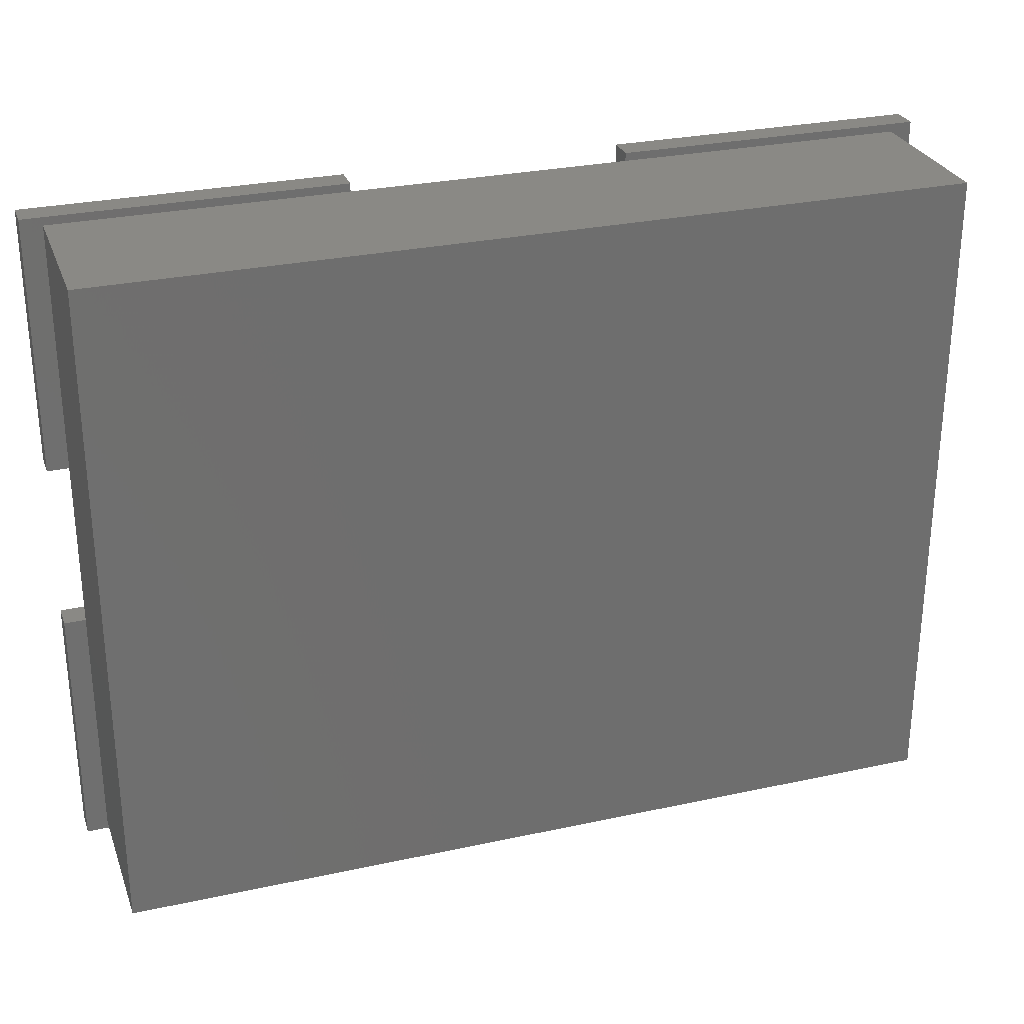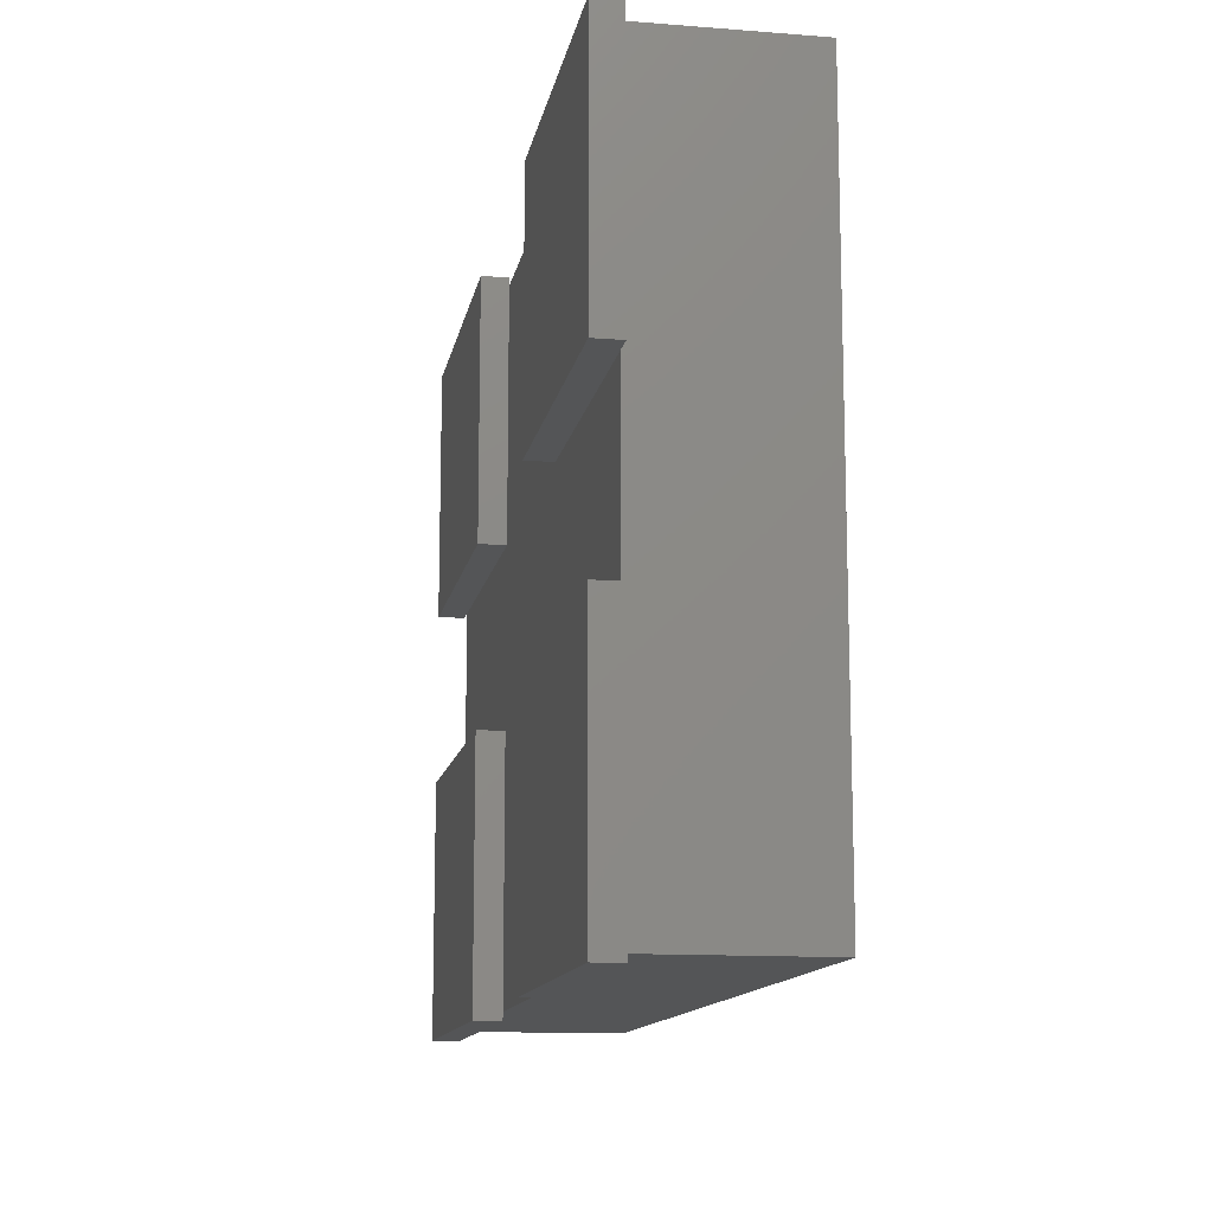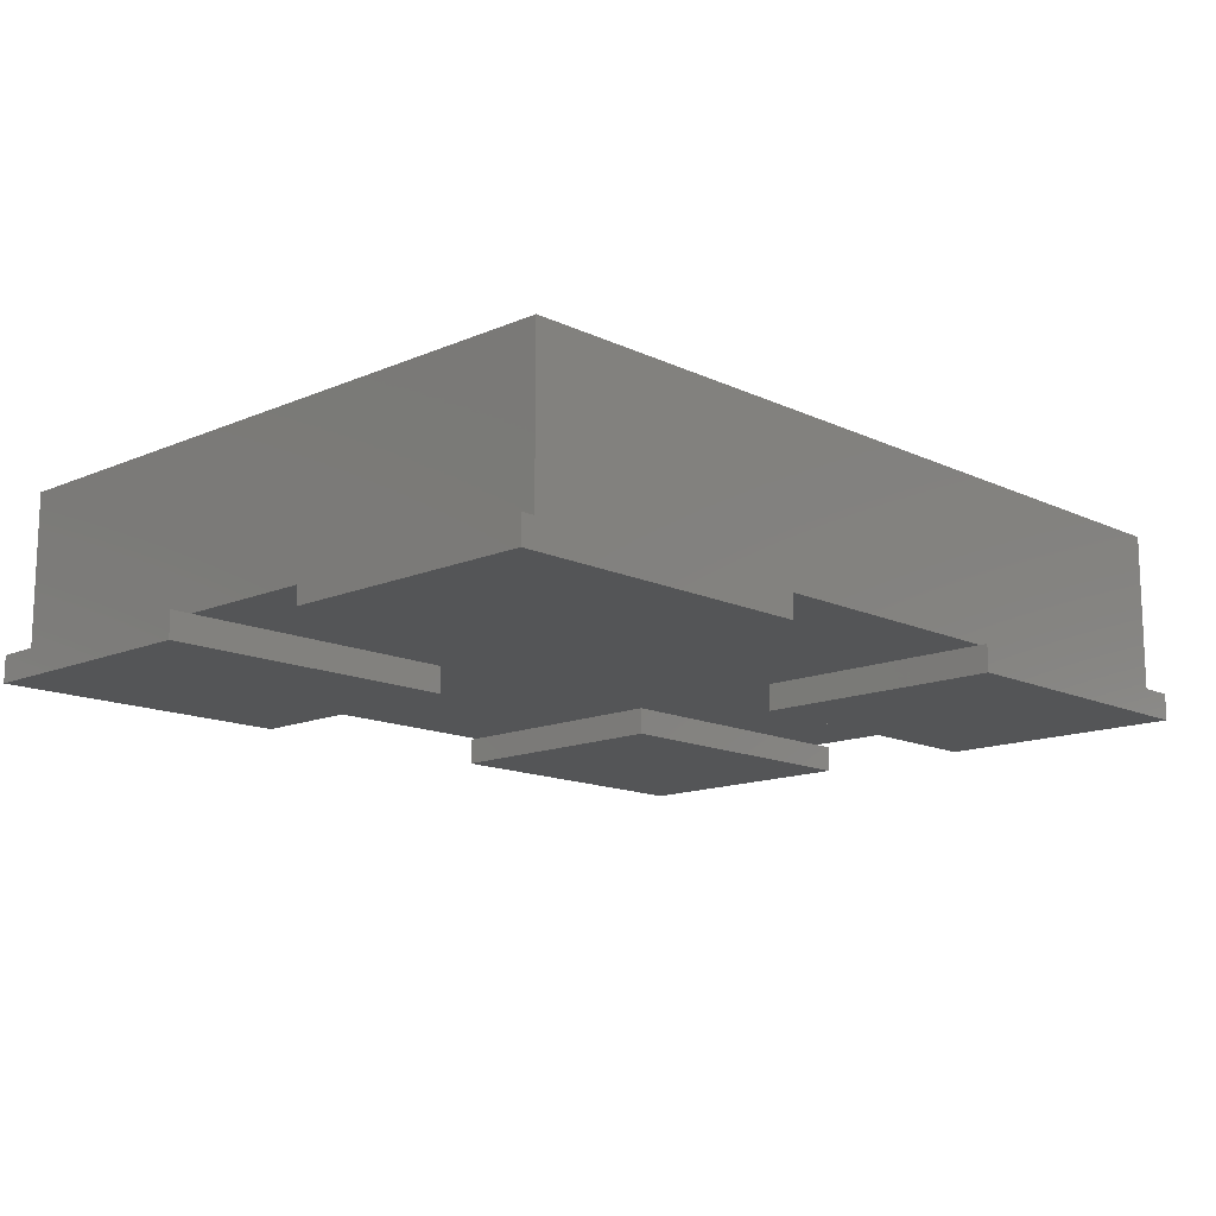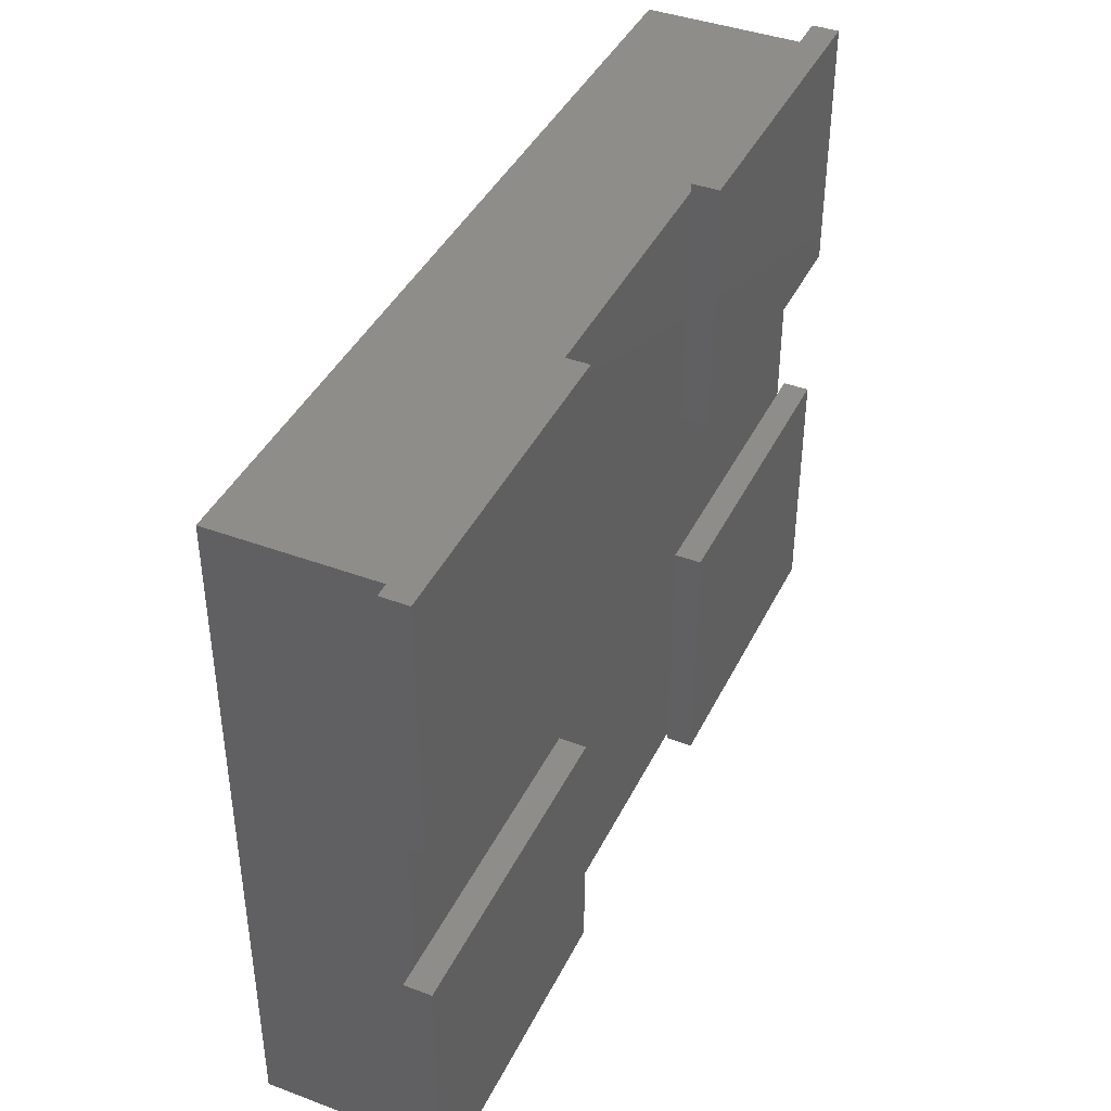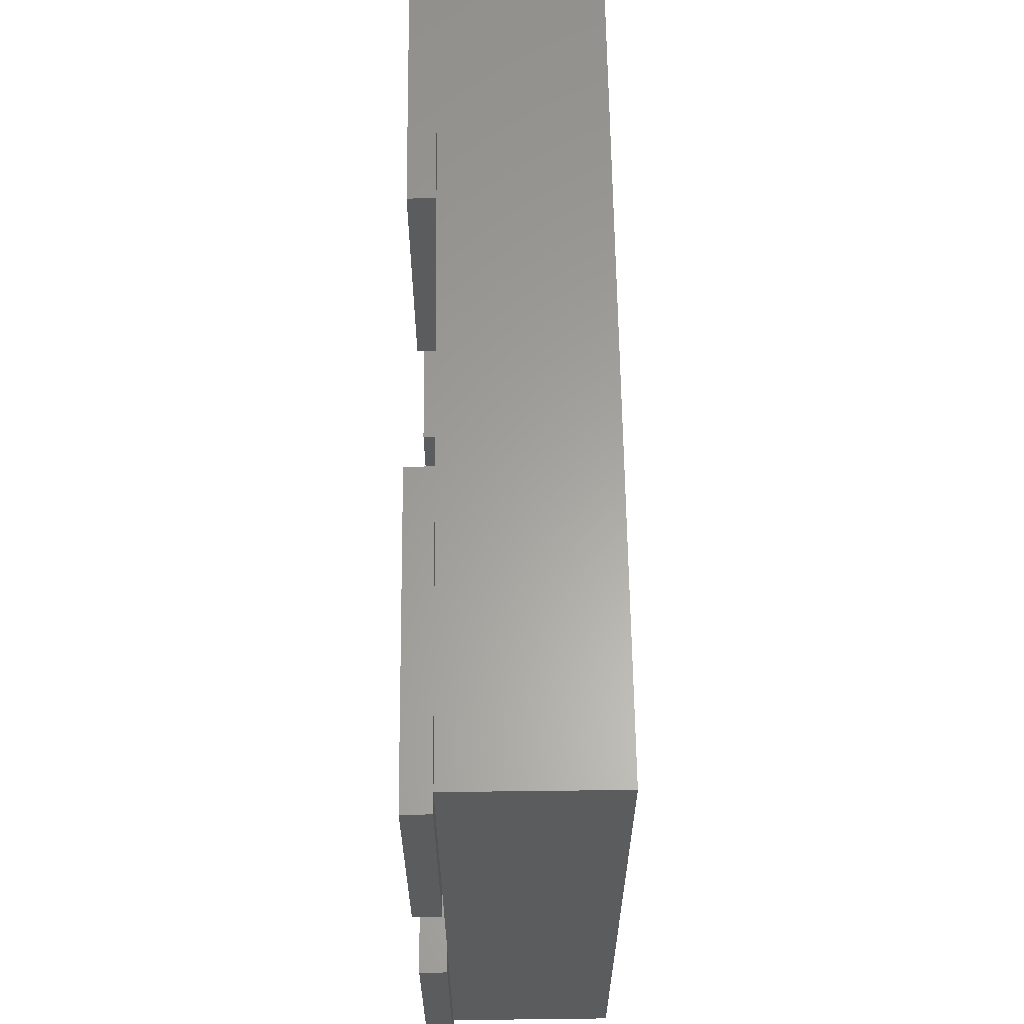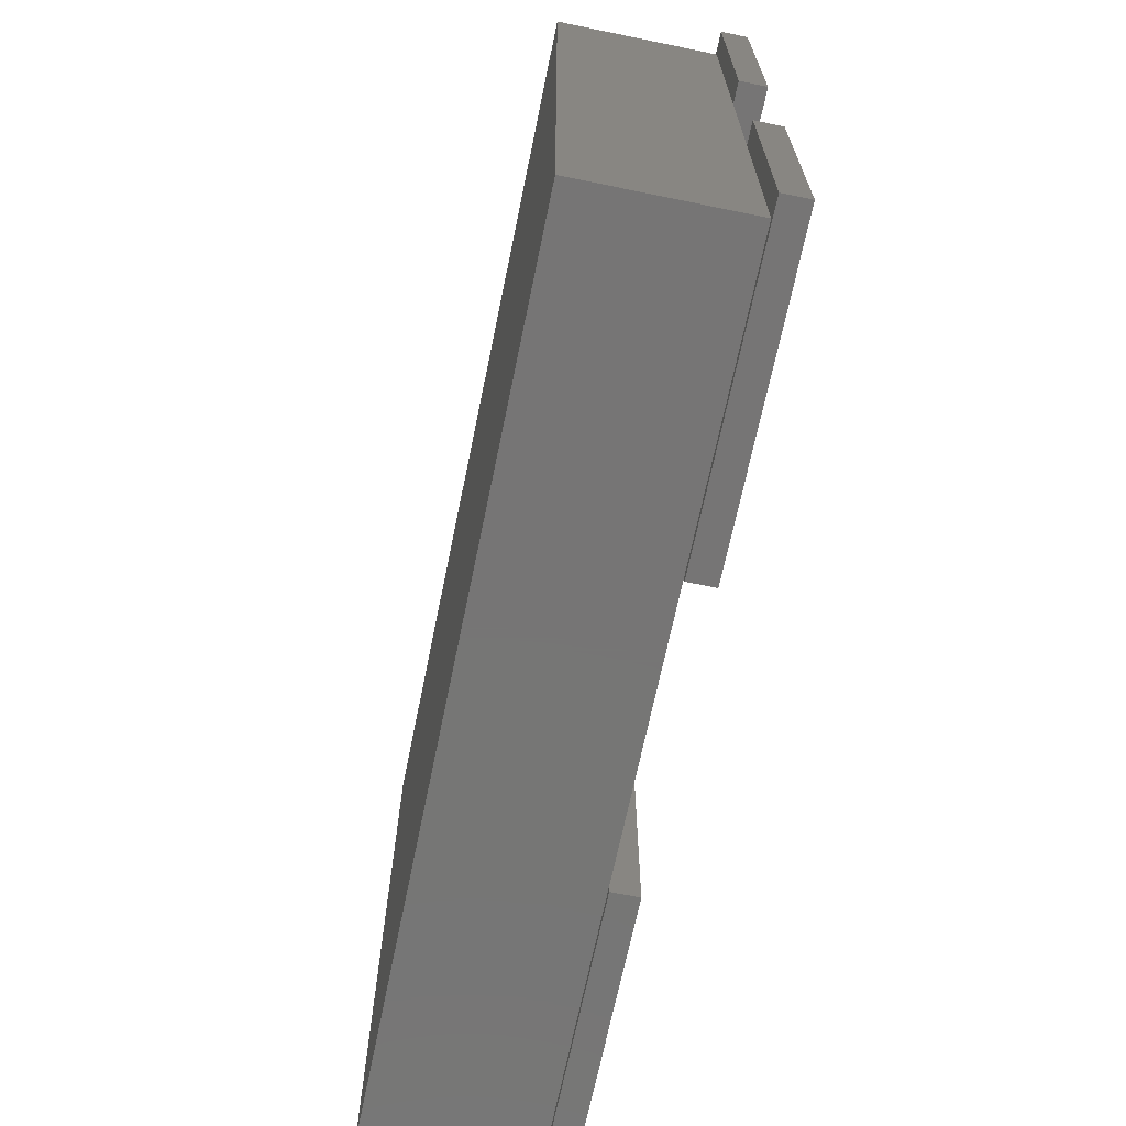
<metadata>
{"format":"stl","ext":"stl","renderer":"f3d","projection":"perspective","resolution":1024,"background":"white","views":[{"elev":28.4,"azim":-18.1,"up":"+Y"},{"elev":-12.8,"azim":-100.2,"up":"+Y"},{"elev":-13.9,"azim":-46.3,"up":"+Z"},{"elev":41.0,"azim":114.4,"up":"+Y"},{"elev":61.8,"azim":-90.7,"up":"+Y"},{"elev":-68.0,"azim":78.4,"up":"+Y"}]}
</metadata>
<code>
# stl→obj: 40 verts, 60 faces
v 1.6 1.25 0.1
v -1.6 1.25 0.1
v -1.6 1.25 0.7
v 1.6 1.25 0.7
v 1.6 -1.25 0.7
v 1.6 -1.25 0.1
v -1.6 -1.25 0.1
v -1.6 -1.25 0.7
v -1.68 -0.32 0.1
v -1.68 -0.32 0
v -1.68 -1.28 0.1
v -1.68 -1.28 0
v -0.52 -1.28 0.1
v -0.52 -0.32 0
v -0.52 -0.32 0.1
v -0.52 -1.28 0
v 0.52 -0.32 0.1
v 0.52 -0.32 0
v 0.52 -1.28 0.1
v 0.52 -1.28 0
v 1.68 -1.28 0.1
v 1.68 -0.32 0
v 1.68 -0.32 0.1
v 1.68 -1.28 0
v 0.52 1.28 0.1
v 0.52 1.28 0
v 0.52 0.32 0.1
v 0.52 0.32 0
v 1.68 0.32 0.1
v 1.68 1.28 0
v 1.68 1.28 0.1
v 1.68 0.32 0
v -1.68 1.28 0.1
v -1.68 1.28 0
v -1.68 0.32 0.1
v -1.68 0.32 0
v -0.52 0.32 0.1
v -0.52 1.28 0
v -0.52 1.28 0.1
v -0.52 0.32 0
f 1 2 3
f 1 3 4
f 5 1 4
f 6 1 5
f 7 6 5
f 7 5 8
f 3 7 8
f 2 7 3
f 6 7 1
f 7 2 1
f 4 8 5
f 4 3 8
f 9 10 11
f 10 12 11
f 13 14 15
f 13 16 14
f 11 12 16
f 11 16 13
f 14 10 9
f 15 14 9
f 12 10 14
f 16 12 14
f 15 9 11
f 15 11 13
f 17 18 19
f 18 20 19
f 21 22 23
f 21 24 22
f 20 24 21
f 19 20 21
f 23 22 18
f 23 18 17
f 20 18 22
f 24 20 22
f 23 17 19
f 23 19 21
f 25 26 27
f 26 28 27
f 29 30 31
f 29 32 30
f 28 32 29
f 27 28 29
f 31 30 26
f 31 26 25
f 28 26 30
f 32 28 30
f 31 25 27
f 31 27 29
f 33 34 35
f 34 36 35
f 37 38 39
f 37 40 38
f 35 36 40
f 35 40 37
f 38 34 33
f 39 38 33
f 36 34 38
f 40 36 38
f 39 33 35
f 39 35 37

</code>
